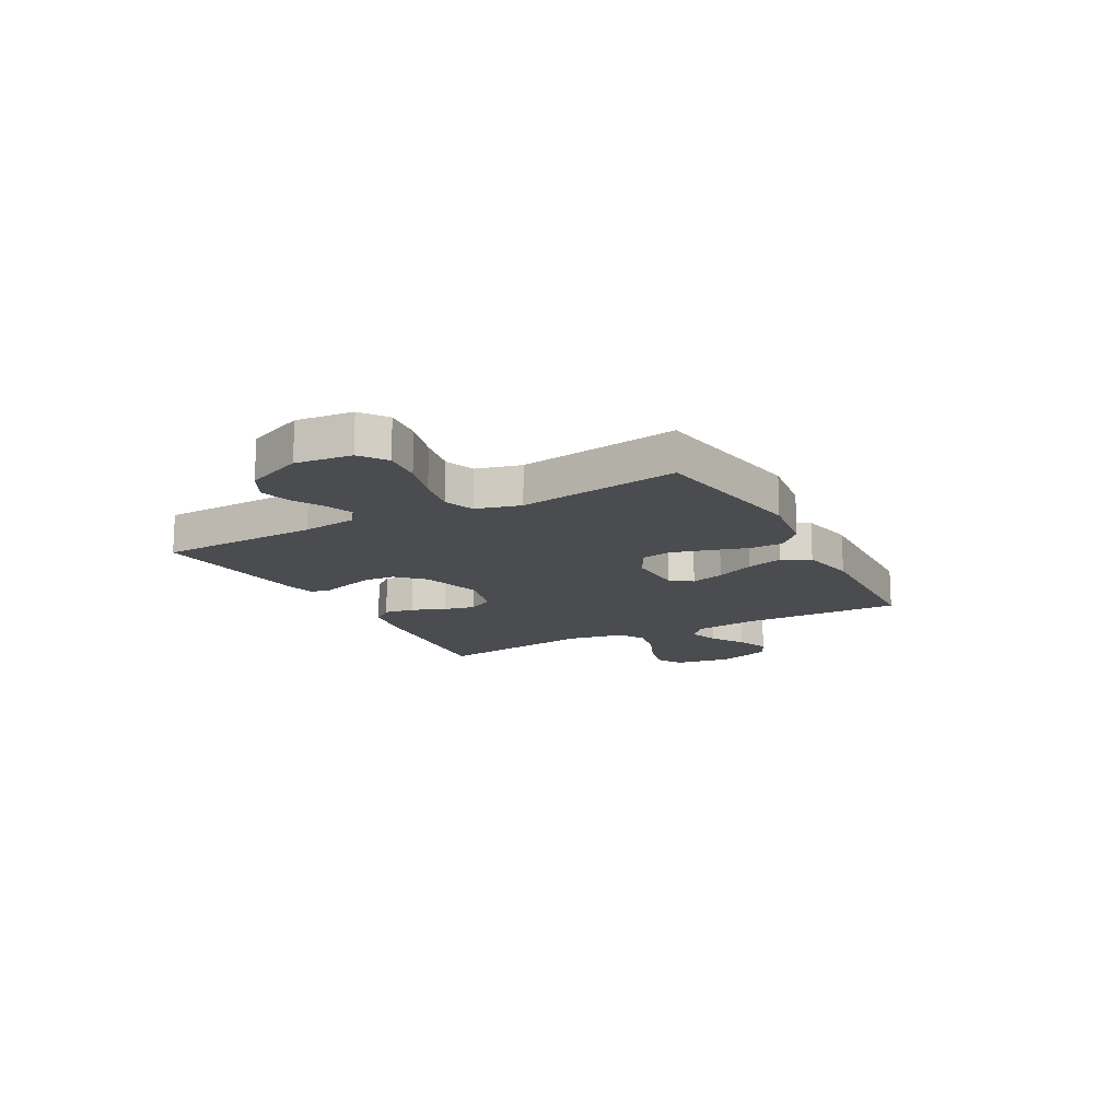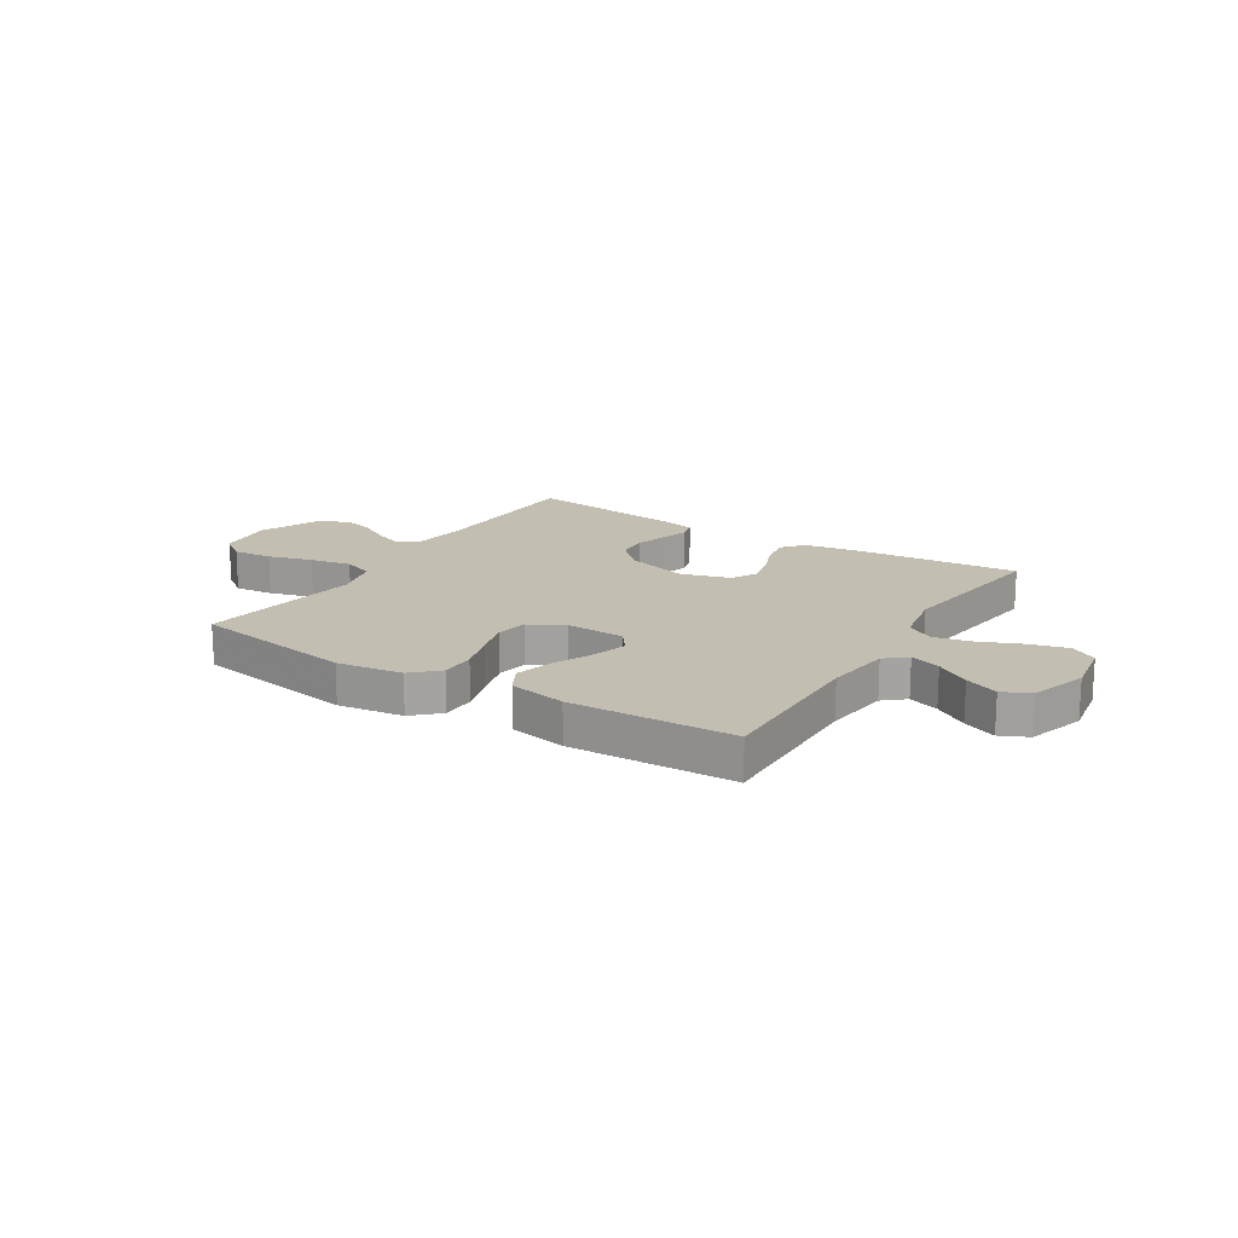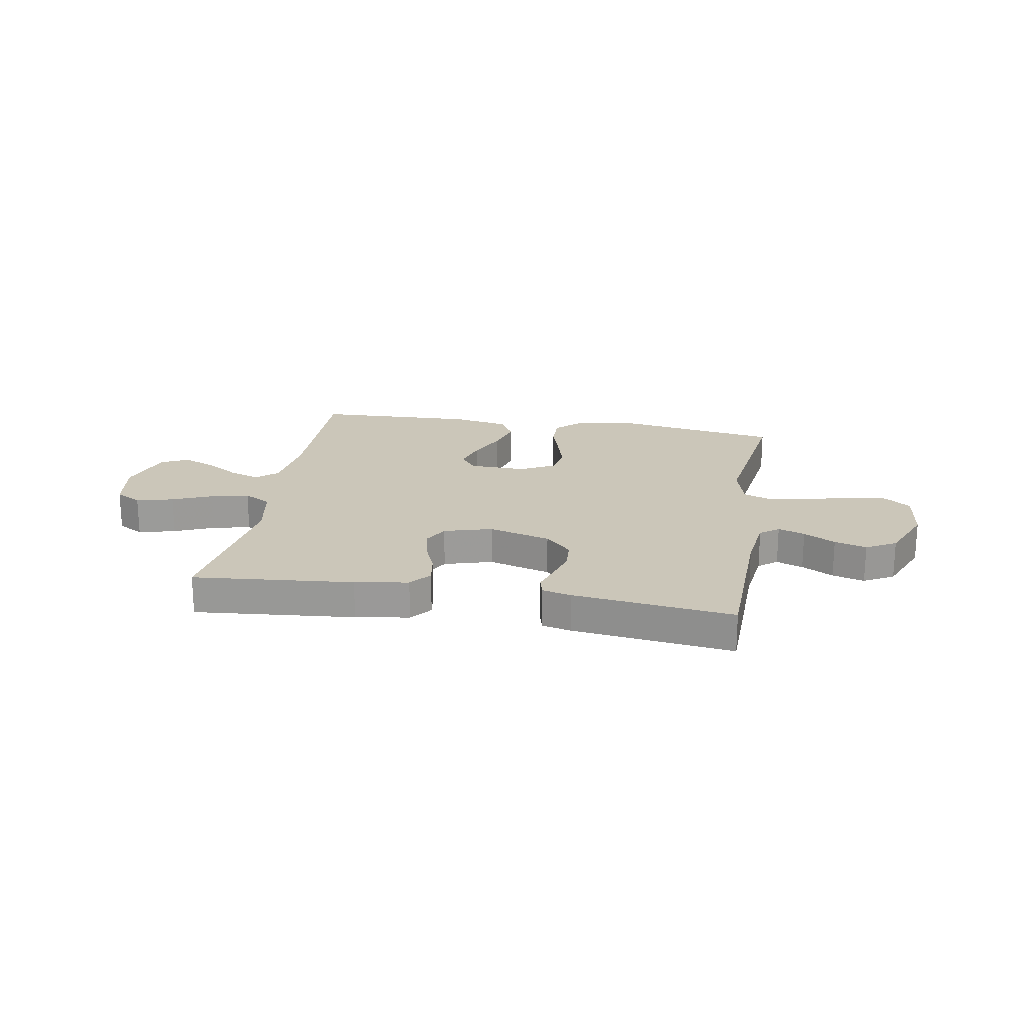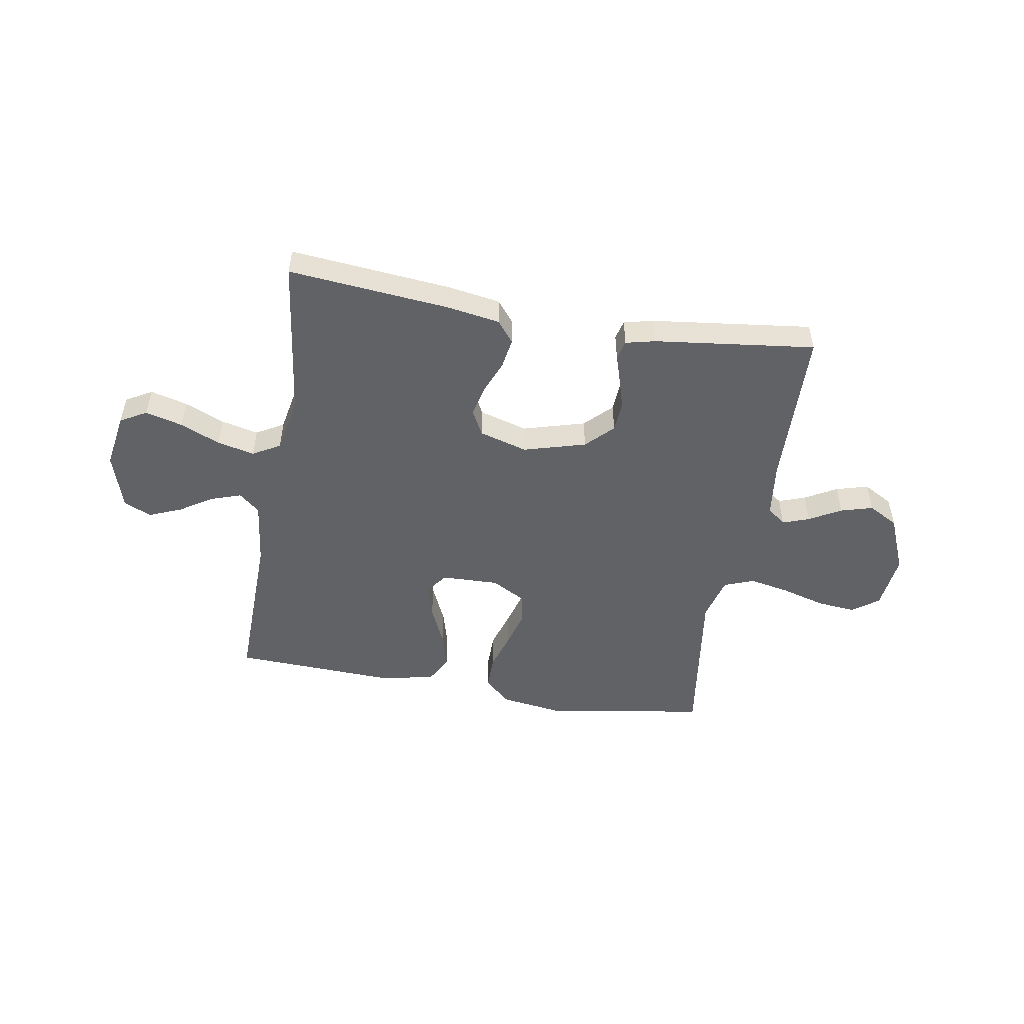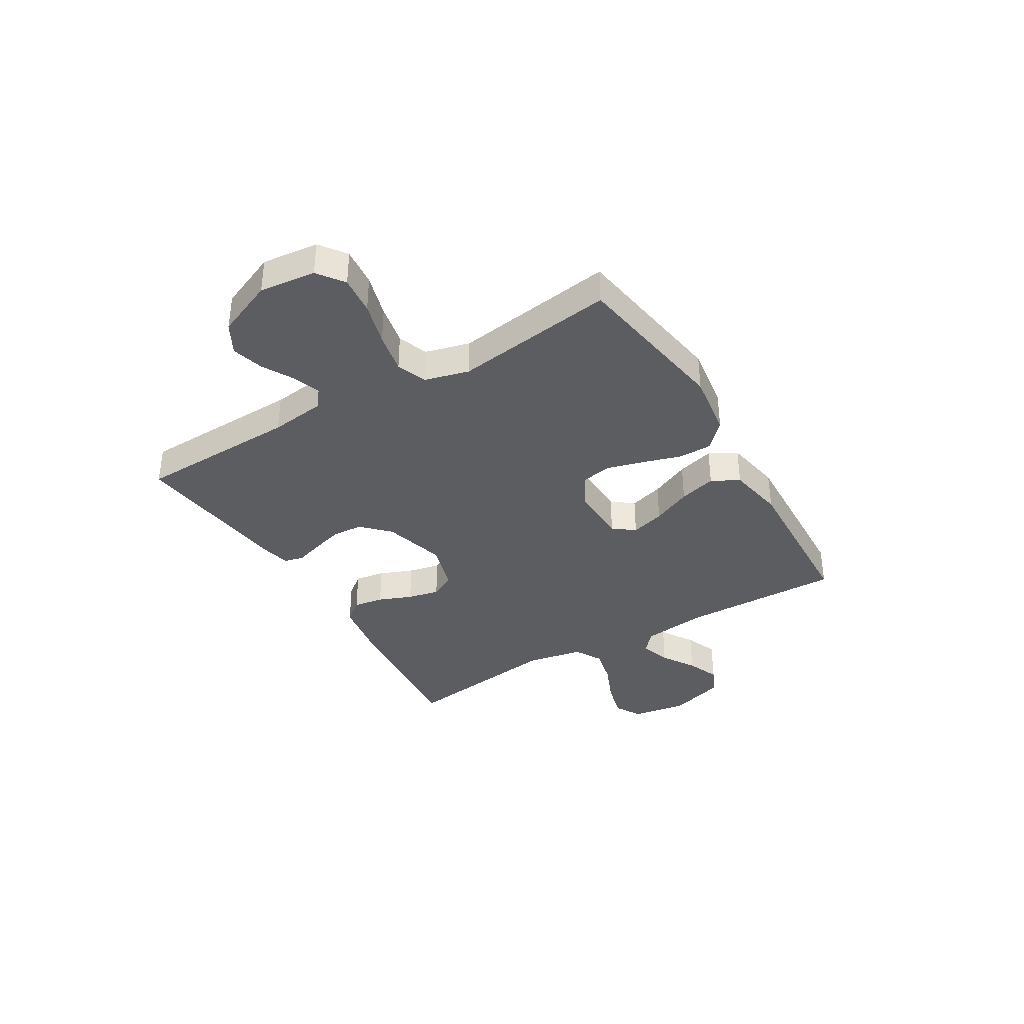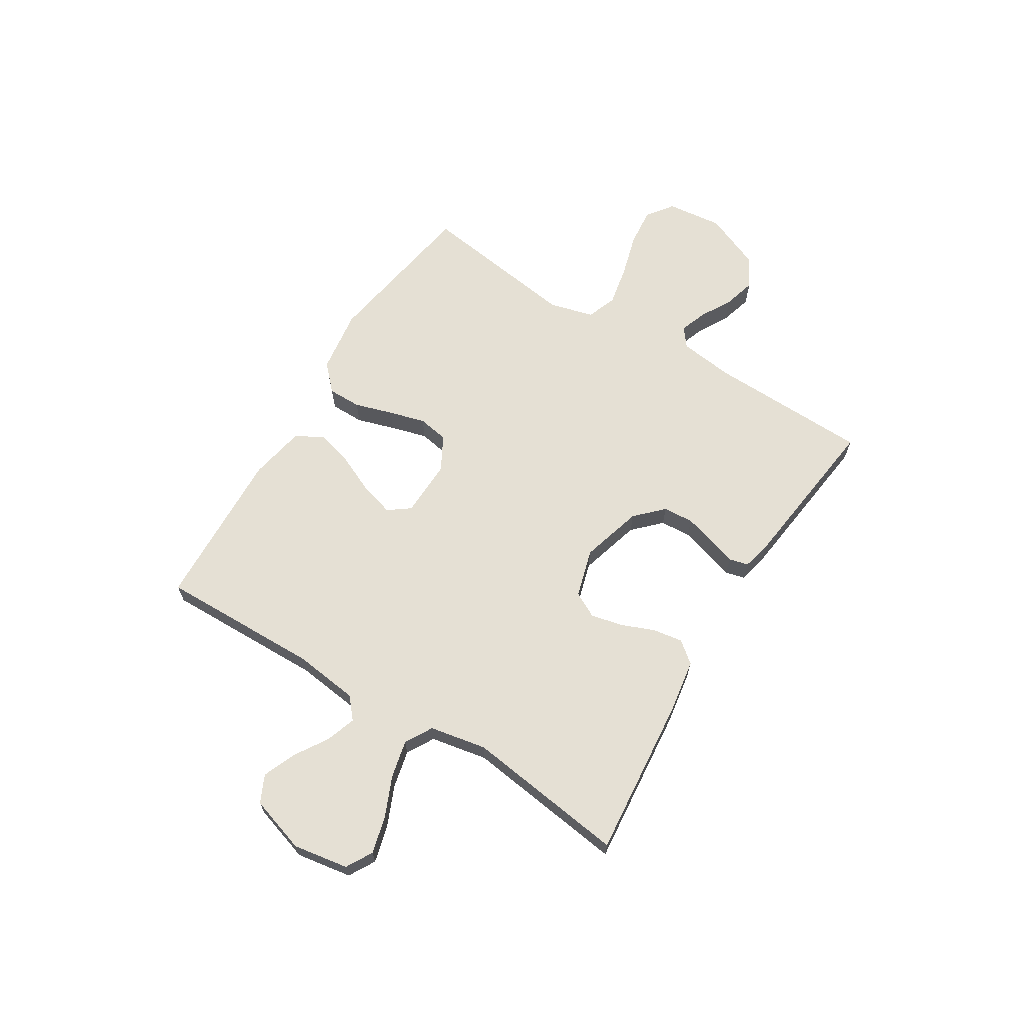
<metadata>
{"format":"obj","ext":"obj","renderer":"f3d","projection":"perspective","resolution":1024,"background":"white","views":[{"elev":-15.0,"azim":118.5,"up":"+Y"},{"elev":17.3,"azim":-147.9,"up":"+Y"},{"elev":20.8,"azim":9.8,"up":"+Y"},{"elev":-50.6,"azim":-9.7,"up":"+Y"},{"elev":-37.1,"azim":120.8,"up":"+Y"},{"elev":65.6,"azim":-58.3,"up":"+Y"}]}
</metadata>
<code>
v -0.5 0.07 -0.5
v -0.494 0.07 -0.2
v -0.509 0.07 -0.079
v -0.548 0.07 -0.046
v -0.604 0.07 -0.065
v -0.666 0.07 -0.104
v -0.727 0.07 -0.129
v -0.778 0.07 -0.105
v -0.811 0.07 0
v -0.794 0.07 0.103
v -0.745 0.07 0.131
v -0.676 0.07 0.113
v -0.601 0.07 0.081
v -0.531 0.07 0.065
v -0.48 0.07 0.094
v -0.46 0.07 0.2
v -0.5 0.07 0.5
v -0.2 0.07 0.472
v -0.1 0.07 0.456
v -0.068 0.07 0.416
v -0.077 0.07 0.36
v -0.102 0.07 0.298
v -0.115 0.07 0.239
v -0.09 0.07 0.192
v 0 0.07 0.166
v 0.116 0.07 0.199
v 0.165 0.07 0.248
v 0.169 0.07 0.305
v 0.152 0.07 0.363
v 0.136 0.07 0.414
v 0.145 0.07 0.45
v 0.2 0.07 0.463
v 0.5 0.07 0.5
v 0.508 0.07 0.2
v 0.521 0.07 0.097
v 0.556 0.07 0.07
v 0.606 0.07 0.088
v 0.665 0.07 0.121
v 0.725 0.07 0.138
v 0.781 0.07 0.107
v 0.826 0.07 0
v 0.814 0.07 -0.105
v 0.765 0.07 -0.141
v 0.693 0.07 -0.134
v 0.612 0.07 -0.111
v 0.536 0.07 -0.096
v 0.48 0.07 -0.117
v 0.458 0.07 -0.2
v 0.5 0.07 -0.5
v 0.2 0.07 -0.549
v 0.08 0.07 -0.532
v 0.033 0.07 -0.487
v 0.033 0.07 -0.424
v 0.055 0.07 -0.353
v 0.074 0.07 -0.285
v 0.064 0.07 -0.228
v 0 0.07 -0.193
v -0.107 0.07 -0.196
v -0.137 0.07 -0.236
v -0.119 0.07 -0.299
v -0.086 0.07 -0.372
v -0.067 0.07 -0.441
v -0.095 0.07 -0.492
v -0.2 0.07 -0.512
v -0.5 0 -0.5
v -0.494 0 -0.2
v -0.509 0 -0.079
v -0.548 0 -0.046
v -0.604 0 -0.065
v -0.666 0 -0.104
v -0.727 0 -0.129
v -0.778 0 -0.105
v -0.811 0 0
v -0.794 0 0.103
v -0.745 0 0.131
v -0.676 0 0.113
v -0.601 0 0.081
v -0.531 0 0.065
v -0.48 0 0.094
v -0.46 0 0.2
v -0.5 0 0.5
v -0.2 0 0.472
v -0.1 0 0.456
v -0.068 0 0.416
v -0.077 0 0.36
v -0.102 0 0.298
v -0.115 0 0.239
v -0.09 0 0.192
v 0 0 0.166
v 0.116 0 0.199
v 0.165 0 0.248
v 0.169 0 0.305
v 0.152 0 0.363
v 0.136 0 0.414
v 0.145 0 0.45
v 0.2 0 0.463
v 0.5 0 0.5
v 0.508 0 0.2
v 0.521 0 0.097
v 0.556 0 0.07
v 0.606 0 0.088
v 0.665 0 0.121
v 0.725 0 0.138
v 0.781 0 0.107
v 0.826 0 0
v 0.814 0 -0.105
v 0.765 0 -0.141
v 0.693 0 -0.134
v 0.612 0 -0.111
v 0.536 0 -0.096
v 0.48 0 -0.117
v 0.458 0 -0.2
v 0.5 0 -0.5
v 0.2 0 -0.549
v 0.08 0 -0.532
v 0.033 0 -0.487
v 0.033 0 -0.424
v 0.055 0 -0.353
v 0.074 0 -0.285
v 0.064 0 -0.228
v 0 0 -0.193
v -0.107 0 -0.196
v -0.137 0 -0.236
v -0.119 0 -0.299
v -0.086 0 -0.372
v -0.067 0 -0.441
v -0.095 0 -0.492
v -0.2 0 -0.512
f 63 64 1 2
f 60 61 62 63
f 59 60 63 2
f 58 59 2 3
f 57 58 3 4
f 51 52 53 54
f 51 54 55
f 48 49 50 51
f 47 48 51 55
f 42 43 44 45
f 42 45 46
f 41 42 46
f 40 41 46
f 37 38 39 40
f 36 37 40 46
f 35 36 46 47
f 31 32 33 34
f 29 30 31 34
f 28 29 34 35
f 27 28 35 47
f 19 20 21 22
f 19 22 23
f 16 17 18 19
f 15 16 19 23
f 14 15 23 24
f 10 11 12 13
f 10 13 14
f 9 10 14
f 8 9 14
f 5 6 7 8
f 4 5 8 14
f 57 4 14 24
f 27 47 55 56
f 26 27 56 57
f 25 26 57
f 24 25 57
f 66 65 128 127
f 127 126 125 124
f 66 127 124 123
f 67 66 123 122
f 68 67 122 121
f 118 117 116 115
f 119 118 115
f 115 114 113 112
f 119 115 112 111
f 109 108 107 106
f 110 109 106
f 110 106 105
f 110 105 104
f 104 103 102 101
f 110 104 101 100
f 111 110 100 99
f 98 97 96 95
f 98 95 94 93
f 99 98 93 92
f 111 99 92 91
f 86 85 84 83
f 87 86 83
f 83 82 81 80
f 87 83 80 79
f 88 87 79 78
f 77 76 75 74
f 78 77 74
f 78 74 73
f 78 73 72
f 72 71 70 69
f 78 72 69 68
f 88 78 68 121
f 120 119 111 91
f 121 120 91 90
f 121 90 89
f 121 89 88
f 1 65 66 2
f 2 66 67 3
f 3 67 68 4
f 4 68 69 5
f 5 69 70 6
f 6 70 71 7
f 7 71 72 8
f 8 72 73 9
f 9 73 74 10
f 10 74 75 11
f 11 75 76 12
f 12 76 77 13
f 13 77 78 14
f 14 78 79 15
f 15 79 80 16
f 16 80 81 17
f 17 81 82 18
f 18 82 83 19
f 19 83 84 20
f 20 84 85 21
f 21 85 86 22
f 22 86 87 23
f 23 87 88 24
f 24 88 89 25
f 25 89 90 26
f 26 90 91 27
f 27 91 92 28
f 28 92 93 29
f 29 93 94 30
f 30 94 95 31
f 31 95 96 32
f 32 96 97 33
f 33 97 98 34
f 34 98 99 35
f 35 99 100 36
f 36 100 101 37
f 37 101 102 38
f 38 102 103 39
f 39 103 104 40
f 40 104 105 41
f 41 105 106 42
f 42 106 107 43
f 43 107 108 44
f 44 108 109 45
f 45 109 110 46
f 46 110 111 47
f 47 111 112 48
f 48 112 113 49
f 49 113 114 50
f 50 114 115 51
f 51 115 116 52
f 52 116 117 53
f 53 117 118 54
f 54 118 119 55
f 55 119 120 56
f 56 120 121 57
f 57 121 122 58
f 58 122 123 59
f 59 123 124 60
f 60 124 125 61
f 61 125 126 62
f 62 126 127 63
f 63 127 128 64
f 64 128 65 1

</code>
